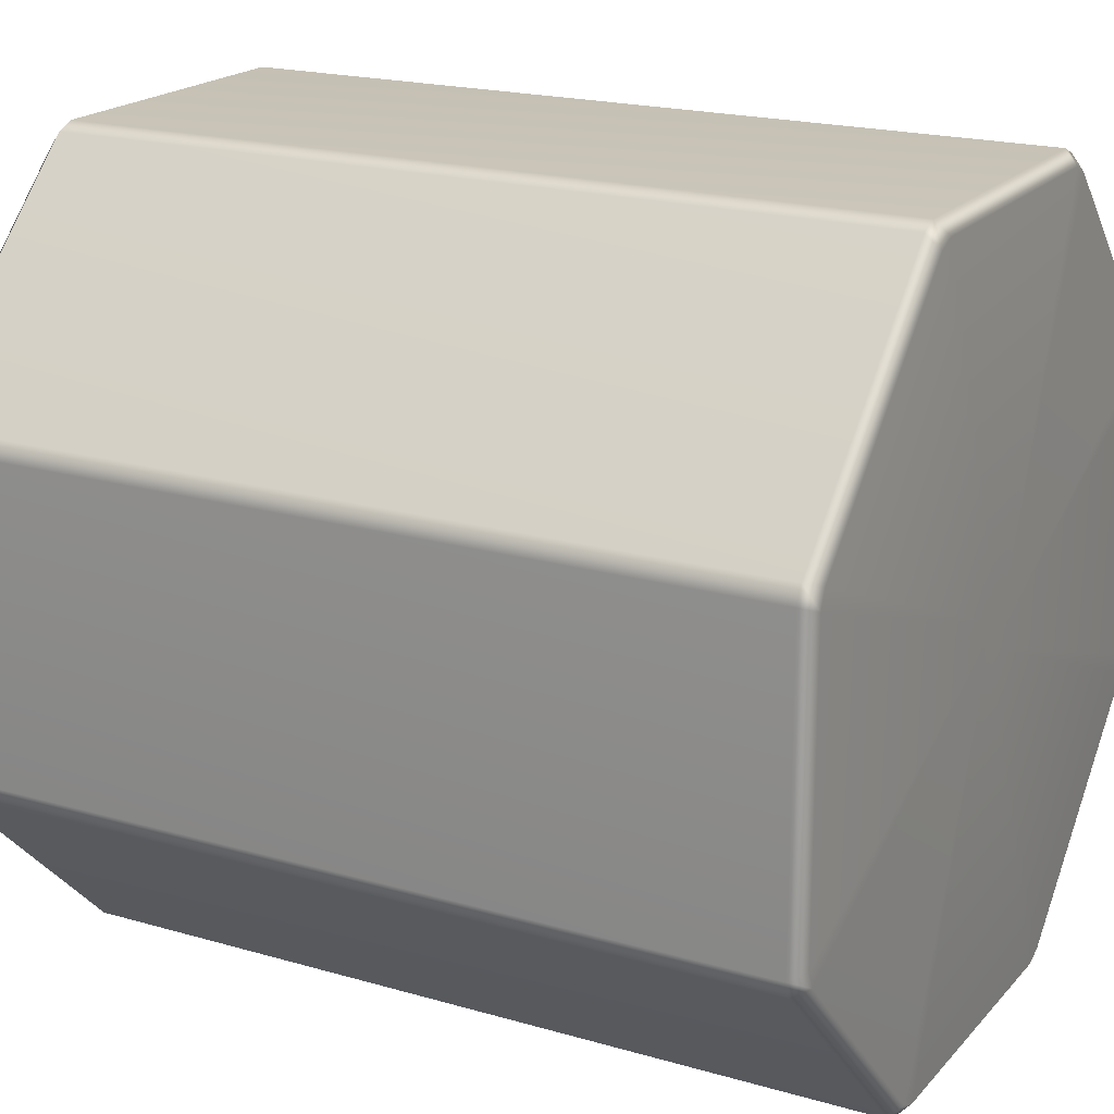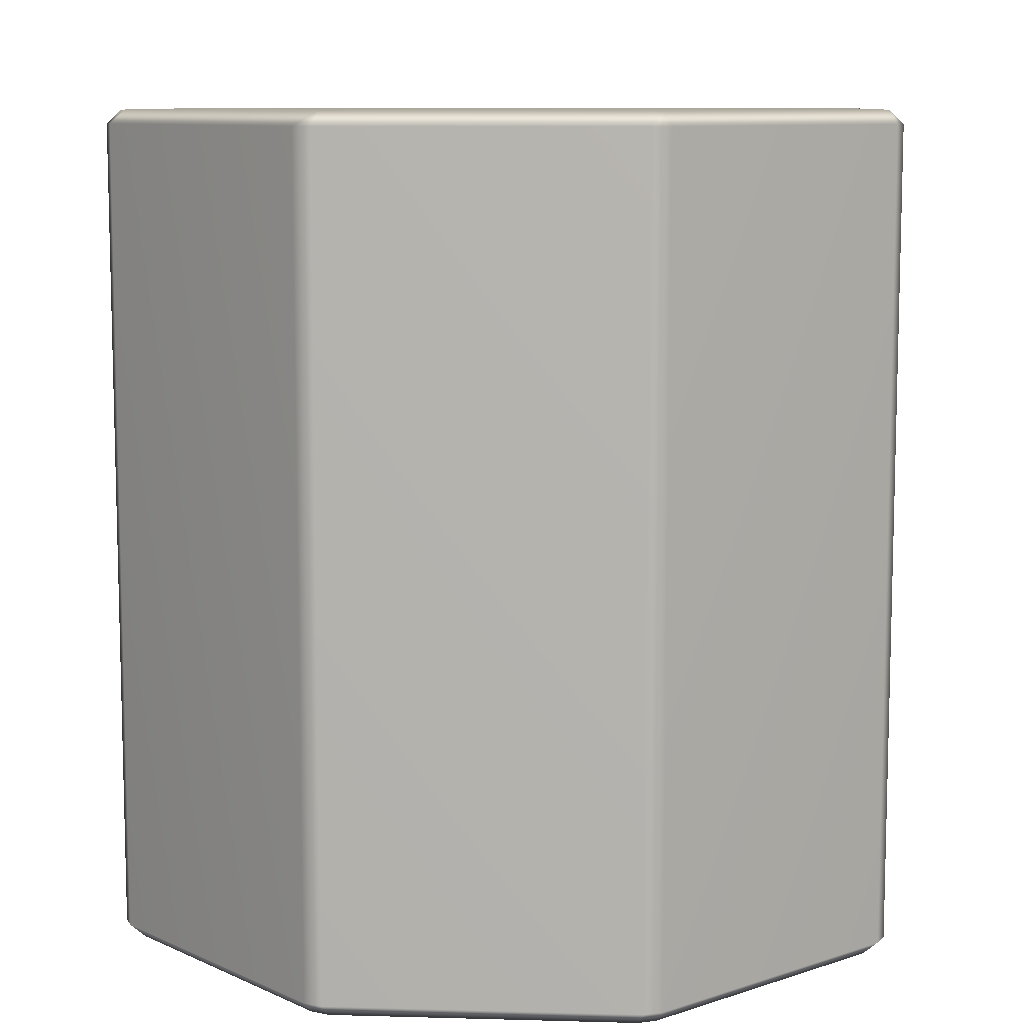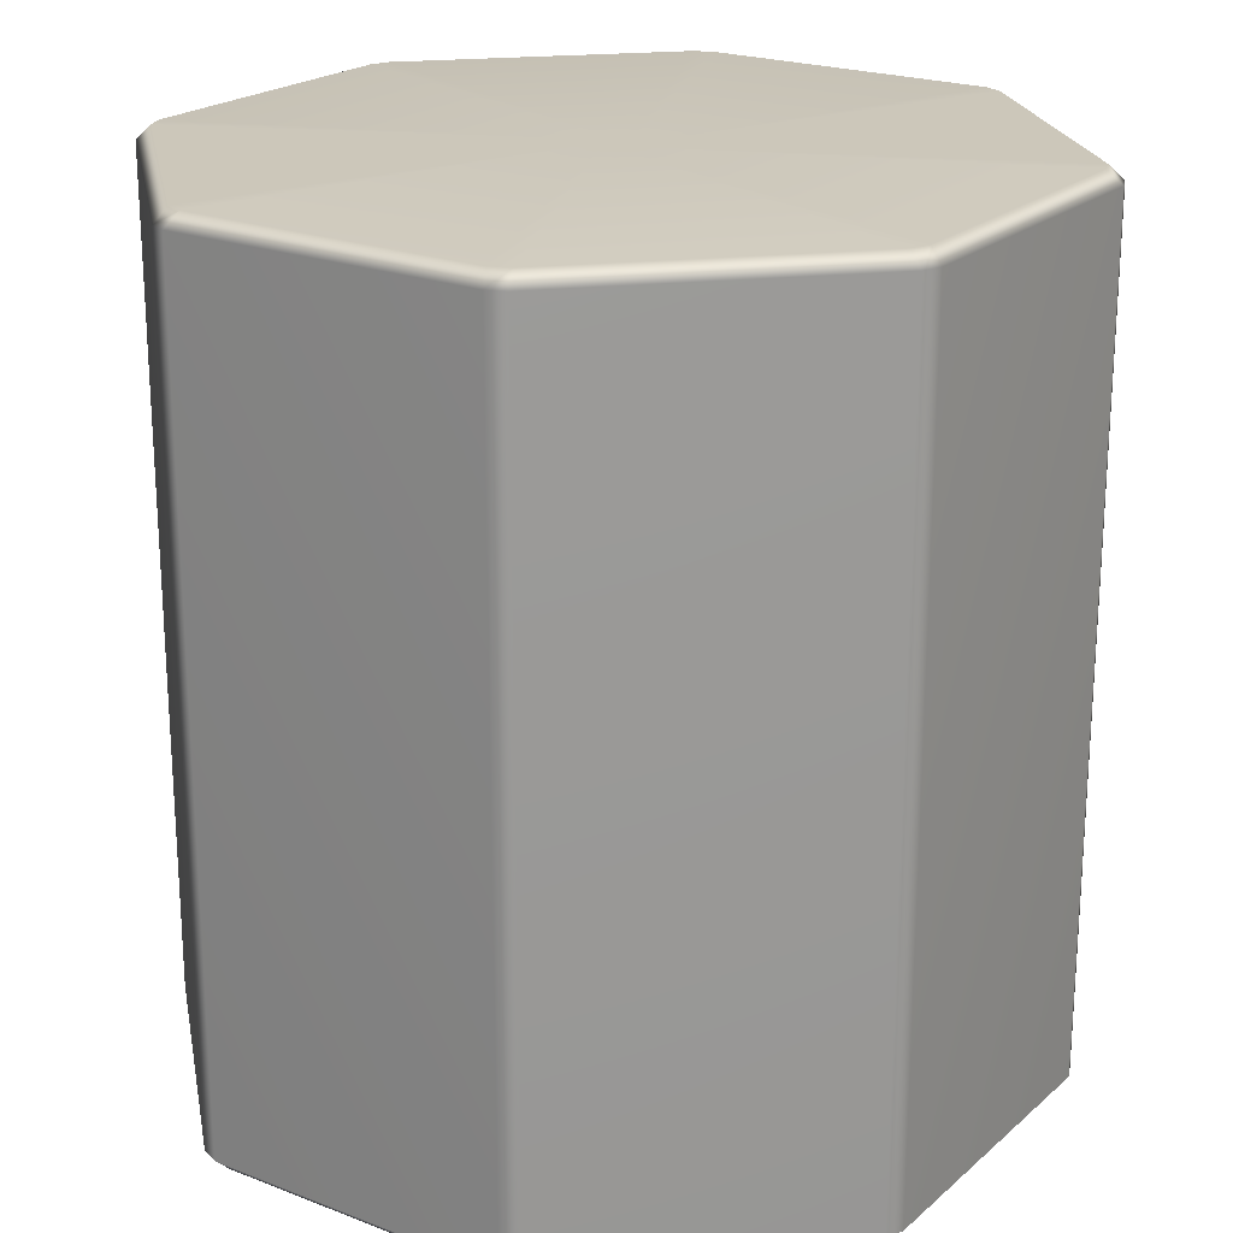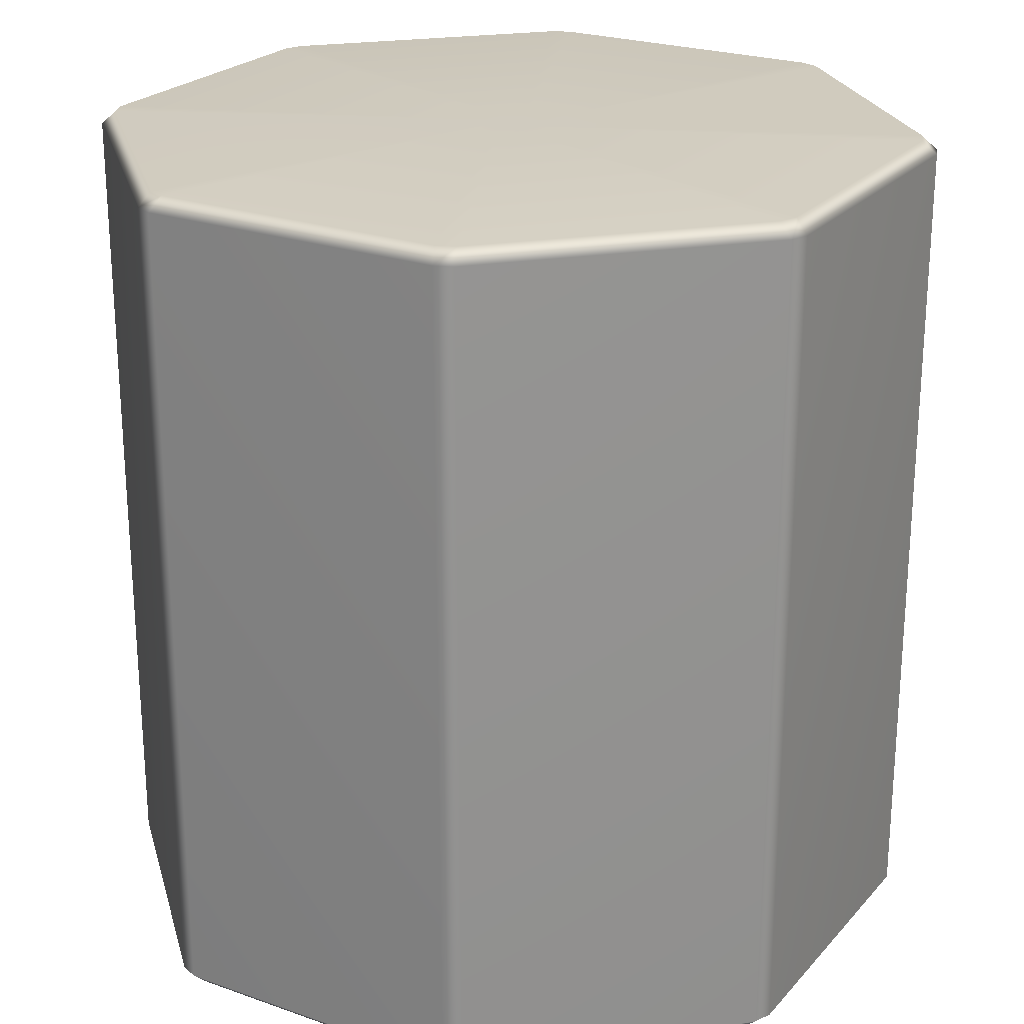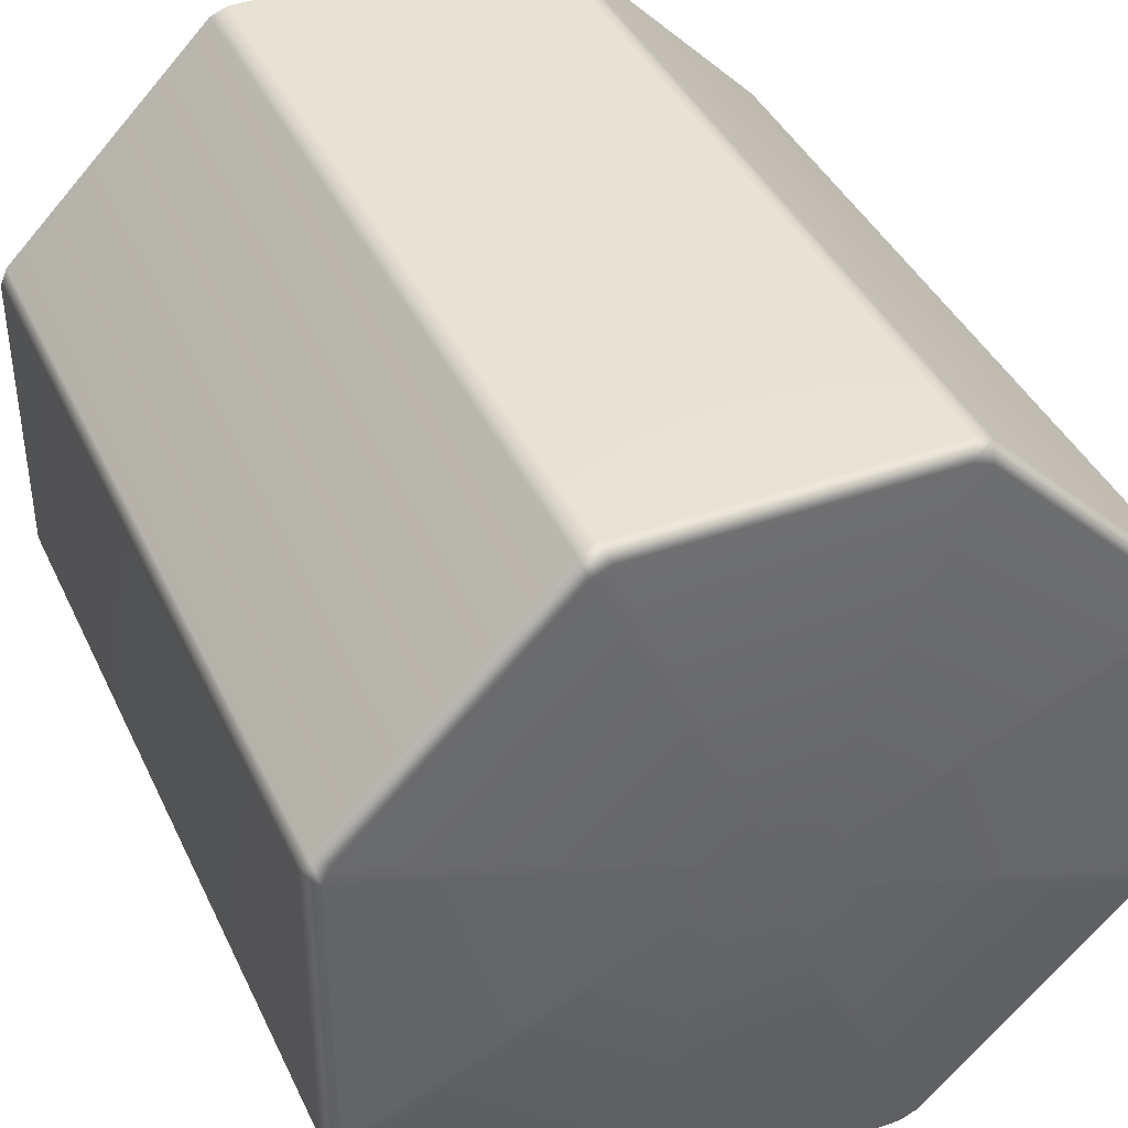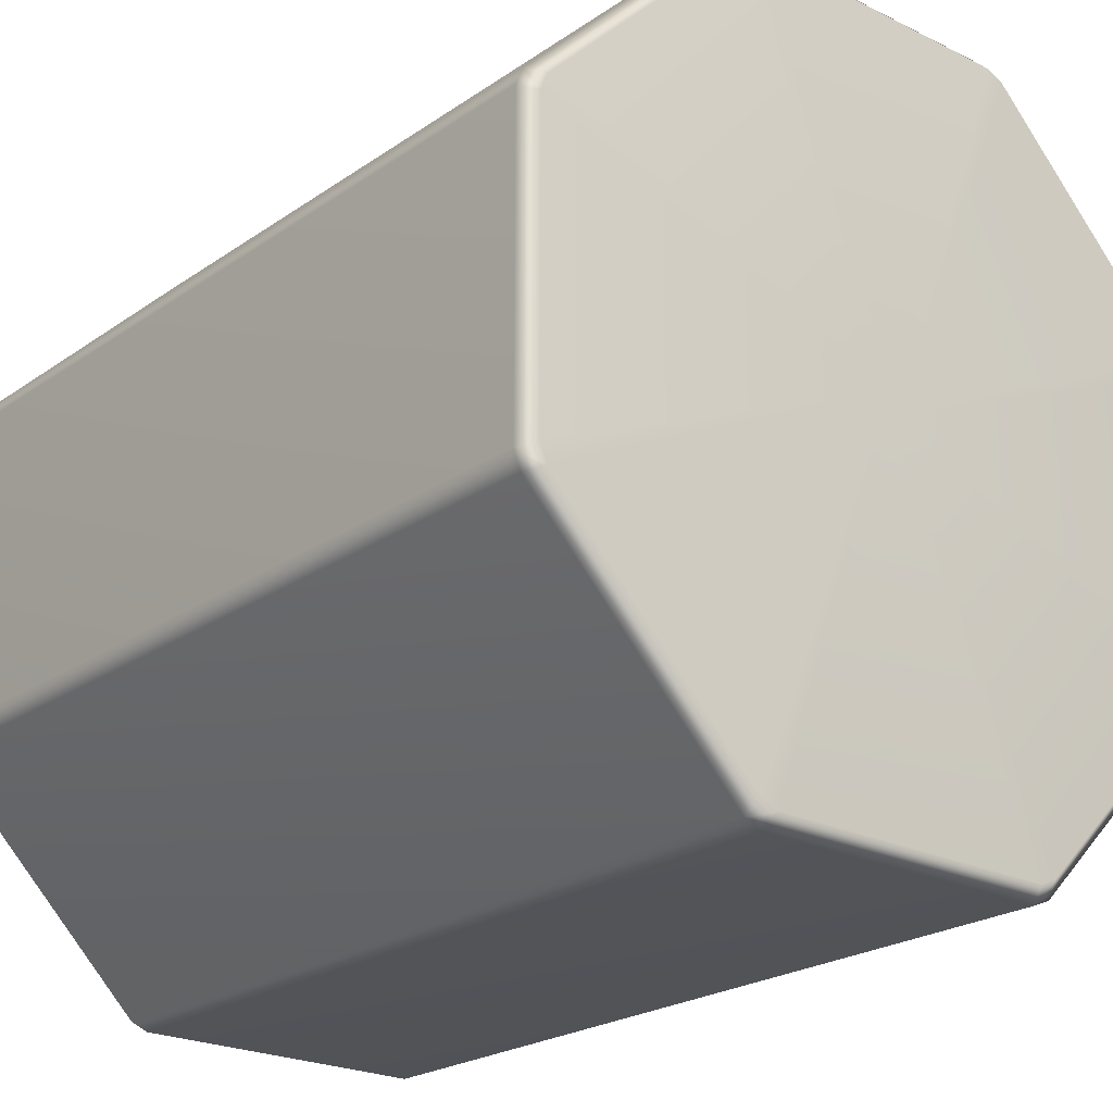
<metadata>
{"format":"obj","ext":"obj","renderer":"f3d","projection":"perspective","resolution":1024,"background":"white","views":[{"elev":19.5,"azim":118.5,"up":"+Z"},{"elev":9.3,"azim":-85.8,"up":"+Y"},{"elev":21.5,"azim":-10.7,"up":"+Y"},{"elev":23.7,"azim":120.5,"up":"+Y"},{"elev":40.3,"azim":-23.5,"up":"+Z"},{"elev":-22.7,"azim":139.5,"up":"+Z"}]}
</metadata>
<code>
g default
v 0.4369 -0.5 -0.1934
v 0.4533 -0.4841 -0.2
v 0.4619 -0.4841 -0.1791
v 0.4457 -0.5 -0.1722
v 0.1722 -0.5 -0.4457
v 0.1791 -0.4841 -0.4619
v 0.2 -0.4841 -0.4533
v 0.1934 -0.5 -0.4369
v -0.1934 -0.5 -0.4369
v -0.2 -0.4841 -0.4533
v -0.1791 -0.4841 -0.4619
v -0.1722 -0.5 -0.4457
v -0.4457 -0.5 -0.1722
v -0.4619 -0.4841 -0.1791
v -0.4533 -0.4841 -0.2
v -0.4369 -0.5 -0.1934
v -0.4369 -0.5 0.1934
v -0.4533 -0.4841 0.2
v -0.4619 -0.4841 0.1791
v -0.4457 -0.5 0.1722
v -0.1722 -0.5 0.4457
v -0.1791 -0.4841 0.4619
v -0.2 -0.4841 0.4533
v -0.1934 -0.5 0.4369
v 0.1934 -0.5 0.4369
v 0.2 -0.4841 0.4533
v 0.1791 -0.4841 0.4619
v 0.1722 -0.5 0.4457
v 0.4457 -0.5 0.1722
v 0.4619 -0.4841 0.1791
v 0.4533 -0.4841 0.2
v 0.4369 -0.5 0.1934
v 0.4457 0.5 -0.1722
v 0.4619 0.4841 -0.1791
v 0.4533 0.4841 -0.2
v 0.4369 0.5 -0.1934
v 0.1934 0.5 -0.4369
v 0.2 0.4841 -0.4533
v 0.1791 0.4841 -0.4619
v 0.1722 0.5 -0.4457
v -0.1722 0.5 -0.4457
v -0.1791 0.4841 -0.4619
v -0.2 0.4841 -0.4533
v -0.1934 0.5 -0.4369
v -0.4369 0.5 -0.1934
v -0.4533 0.4841 -0.2
v -0.4619 0.4841 -0.1791
v -0.4457 0.5 -0.1722
v -0.4457 0.5 0.1722
v -0.4619 0.4841 0.1791
v -0.4533 0.4841 0.2
v -0.4369 0.5 0.1934
v -0.1934 0.5 0.4369
v -0.2 0.4841 0.4533
v -0.1791 0.4841 0.4619
v -0.1722 0.5 0.4457
v 0.1722 0.5 0.4457
v 0.1791 0.4841 0.4619
v 0.2 0.4841 0.4533
v 0.1934 0.5 0.4369
v 0.4369 0.5 0.1934
v 0.4533 0.4841 0.2
v 0.4619 0.4841 0.1791
v 0.4457 0.5 0.1722
v 0.02101 -0.5 0.02101
v 0 -0.5 0.02971
v -0.02101 -0.5 0.02101
v -0.02971 -0.5 0
v -0.02101 -0.5 -0.02101
v -0 -0.5 -0.02971
v 0.02101 -0.5 -0.02101
v 0.02971 -0.5 -0
v 0.02971 0.5 -0
v 0.02101 0.5 -0.02101
v -0 0.5 -0.02971
v -0.02101 0.5 -0.02101
v -0.02971 0.5 0
v -0.02101 0.5 0.02101
v 0 0.5 0.02971
v 0.02101 0.5 0.02101
g pCylinder1
f 1 4 71
f 71 4 72
f 2 1 7
f 7 1 8
f 3 2 34
f 34 2 35
f 4 3 29
f 29 3 30
f 5 8 70
f 70 8 71
f 6 5 11
f 11 5 12
f 7 6 38
f 38 6 39
f 9 12 69
f 69 12 70
f 10 9 15
f 15 9 16
f 11 10 42
f 42 10 43
f 13 16 68
f 68 16 69
f 14 13 19
f 19 13 20
f 15 14 46
f 46 14 47
f 17 20 67
f 67 20 68
f 18 17 23
f 23 17 24
f 19 18 50
f 50 18 51
f 21 24 66
f 66 24 67
f 22 21 27
f 27 21 28
f 23 22 54
f 54 22 55
f 25 28 65
f 65 28 66
f 26 25 31
f 31 25 32
f 27 26 58
f 58 26 59
f 29 32 72
f 72 32 65
f 31 30 62
f 62 30 63
f 33 36 73
f 73 36 74
f 34 33 63
f 63 33 64
f 36 35 37
f 37 35 38
f 37 40 74
f 74 40 75
f 40 39 41
f 41 39 42
f 41 44 75
f 75 44 76
f 44 43 45
f 45 43 46
f 45 48 76
f 76 48 77
f 48 47 49
f 49 47 50
f 49 52 77
f 77 52 78
f 52 51 53
f 53 51 54
f 53 56 78
f 78 56 79
f 56 55 57
f 57 55 58
f 57 60 79
f 79 60 80
f 60 59 61
f 61 59 62
f 61 64 80
f 80 64 73
f 2 7 35
f 35 7 38
f 6 11 39
f 39 11 42
f 10 15 43
f 43 15 46
f 14 19 47
f 47 19 50
f 18 23 51
f 51 23 54
f 22 27 55
f 55 27 58
f 26 31 59
f 59 31 62
f 30 3 63
f 63 3 34
f 8 1 71
f 12 5 70
f 16 9 69
f 20 13 68
f 24 17 67
f 28 21 66
f 32 25 65
f 4 29 72
f 36 37 74
f 40 41 75
f 44 45 76
f 48 49 77
f 52 53 78
f 56 57 79
f 60 61 80
f 64 33 73
f 1 2 4
f 4 2 3
f 5 6 8
f 8 6 7
f 9 10 12
f 12 10 11
f 13 14 16
f 16 14 15
f 17 18 20
f 20 18 19
f 21 22 24
f 24 22 23
f 25 26 28
f 28 26 27
f 29 30 32
f 32 30 31
f 33 34 36
f 36 34 35
f 37 38 40
f 40 38 39
f 41 42 44
f 44 42 43
f 45 46 48
f 48 46 47
f 49 50 52
f 52 50 51
f 53 54 56
f 56 54 55
f 57 58 60
f 60 58 59
f 61 62 64
f 64 62 63
f 65 66 72
f 66 67 72
f 67 68 72
f 68 69 72
f 69 70 72
f 70 71 72
f 73 74 80
f 74 75 80
f 75 76 80
f 76 77 80
f 77 78 80
f 78 79 80

</code>
